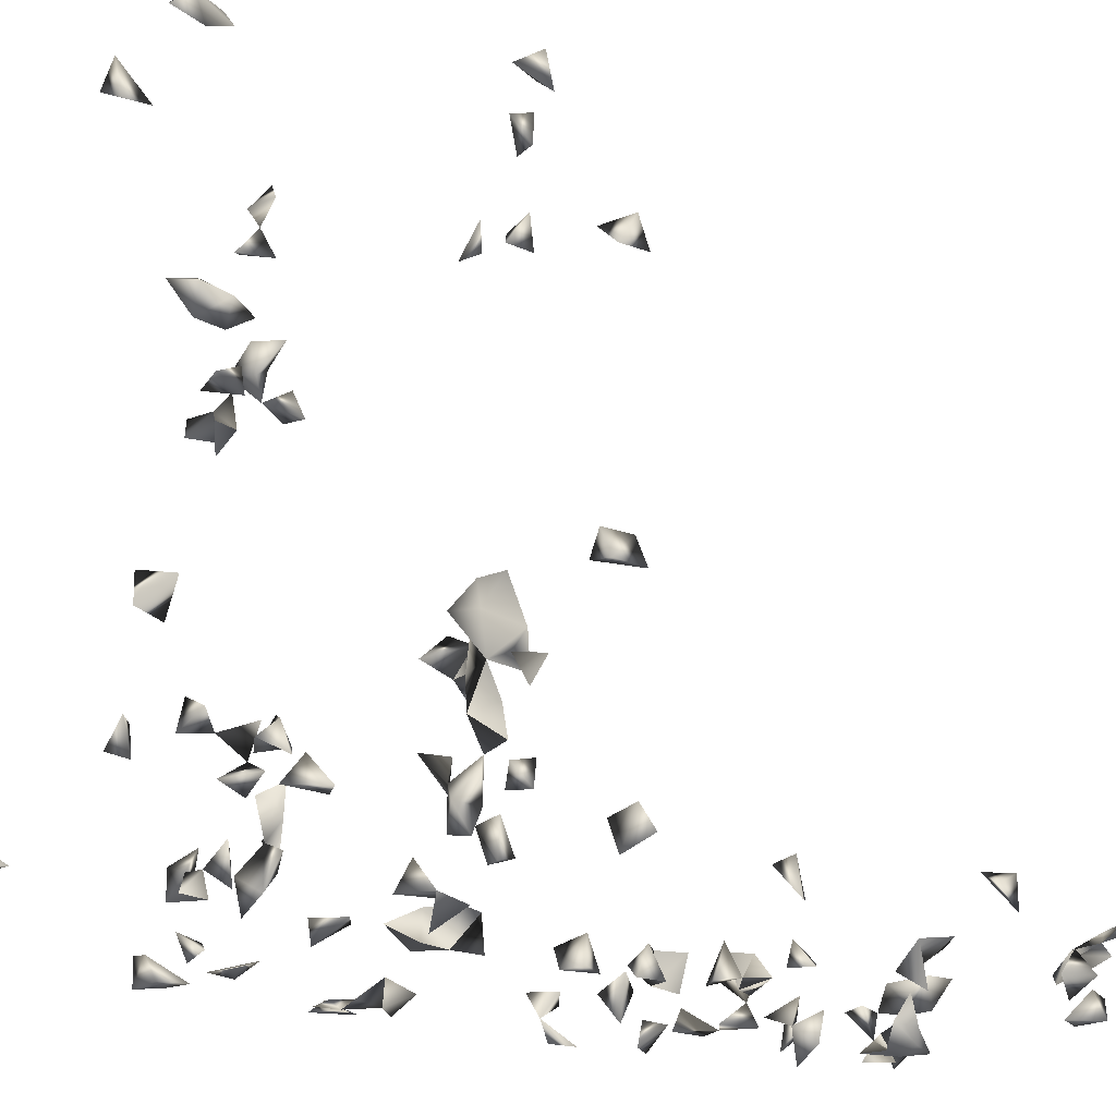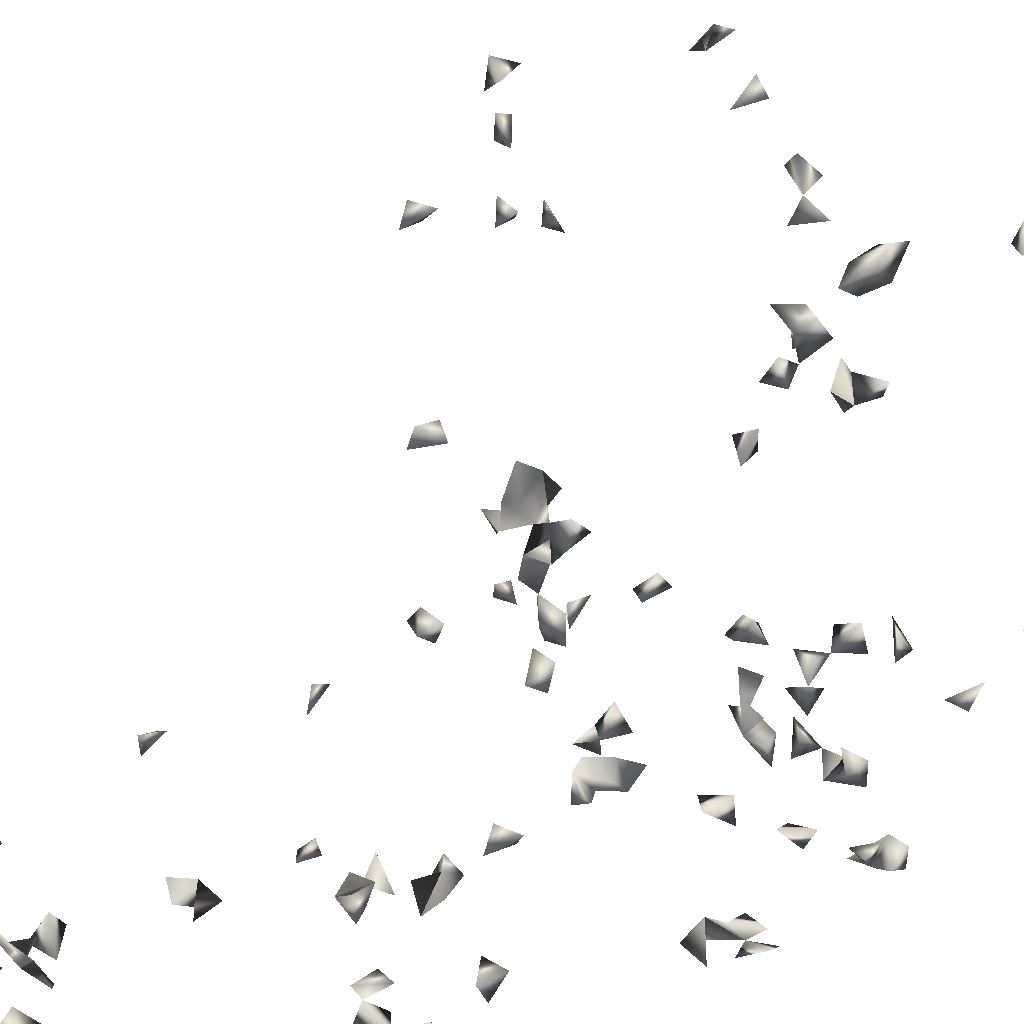
<metadata>
{"format":"obj","ext":"obj","renderer":"f3d","projection":"perspective","resolution":1024,"background":"white","views":[{"elev":-18.6,"azim":51.6,"up":"+Z"},{"elev":30.0,"azim":-135.3,"up":"+Z"}]}
</metadata>
<code>
v 0.4011 -0.05146 -0.2785
v 0.3742 -0.05139 -0.2445
v 0.3467 -0.05132 -0.2896
v -0.3082 -0.5715 0.4656
v -0.3966 0.1366 -0.2853
v -0.3966 -0.1114 -0.2682
v -0.2664 -0.5765 -0.2067
v -0.2277 -0.5745 -0.2268
v -0.3076 -0.5765 -0.2263
v 0.3969 0.3636 -0.2537
v 0.4281 0.3549 -0.2723
v 0.1336 0.536 -0.2514
v 0.2046 0.7834 -0.2117
v -0.1521 0.7579 -0.3054
v 0.3285 -0.05127 -0.2511
v 0.4216 -0.1195 -0.03676
v 0.2912 -0.5765 0.3349
v 0.3534 0.1607 -0.2575
v 0.1632 0.5598 -0.2514
v -0.2959 -0.1661 0.4677
v -0.3046 -0.1195 0.4834
v -0.3966 0.8425 -0.2462
v 0.04013 0.3846 -0.2723
v -0.002254 0.4211 -0.264
v 0.04013 0.4097 -0.2953
v -0.3966 -0.07778 -0.2872
v -0.3966 -0.02526 -0.2428
v -0.36 -0.1195 -0.2737
v -0.3827 0.1049 -0.3046
v -0.3934 -0.1133 -0.3046
v -0.3526 0.09052 -0.3046
v -0.04895 0.3558 -0.3058
v 0.3534 -0.02439 -0.2689
v 0.4073 0.8143 -0.2117
v 0.4226 0.7773 -0.2152
v 0.2097 0.6942 -0.2541
v 0.1197 0.5871 -0.2532
v 0.4025 0.7773 -0.2518
v 0.3896 0.8433 -0.3046
v 0.3669 0.7773 -0.2636
v 0.2571 0.7773 -0.2688
v -0.1204 0.7773 -0.3015
v -0.1399 0.8172 -0.3046
v 0.2097 0.8531 -0.306
v -0.2396 0.8535 -0.3046
v -0.2008 0.8199 -0.3054
v 0.1624 0.8549 -0.3044
v -0.2046 0.8549 -0.2846
v -0.2205 0.8156 -0.2684
v -0.1841 0.8483 -0.2117
v -0.1367 0.8542 -0.2117
v 0.3067 -0.1195 -0.2304
v 0.4281 0.3824 -0.2972
v 0.4037 -0.1195 -0.002083
v 0.4281 -0.09771 -0.01257
v 0.4013 -0.1195 0.2982
v 0.1197 0.5126 -0.2879
v 0.002466 0.3481 -0.3062
v 0.03735 0.3316 -0.3062
v -0.00337 0.2991 -0.3062
v 0.1523 0.3689 -0.3069
v 0.1197 0.3573 -0.3041
v 0.3003 -0.1195 -0.1309
v 0.2648 -0.1195 -0.008168
v 0.1881 0.8549 -0.2677
v 0.2097 0.7277 -0.2796
v 0.1025 0.7869 -0.3046
v 0.1197 0.7581 -0.2718
v 0.3482 0.8549 -0.3005
v -0.1282 -0.1715 0.3096
v -0.1789 -0.1195 0.3281
v 0.2654 -0.07429 0.5533
v 0.2203 -0.08227 0.5535
v 0.2697 -0.4582 0.4677
v 0.2559 -0.5079 0.4677
v -0.2721 -0.4672 0.2876
v -0.3082 -0.4783 0.2878
v -0.2906 -0.4273 0.2876
v -0.2337 -0.1195 0.3427
v -0.2311 -0.1375 0.2876
v -0.2071 -0.09368 0.3105
v -0.3966 0.8135 -0.2662
v -0.3966 0.4179 -0.2412
v -0.3082 -0.5492 0.4188
v -0.3082 -0.5705 0.3939
v -0.281 -0.5765 0.3707
v -0.2902 -0.5765 0.4305
v -0.3082 -0.5689 -0.1884
v -0.3082 -0.3363 -0.2252
v -0.3401 -0.117 -0.3049
v -0.2778 -0.546 -0.2268
v -0.2538 -0.09368 0.2929
v 0.4281 -0.1151 0.2734
v -0.006728 0.2611 -0.3062
v -0.01982 0.2895 -0.264
v -0.04895 0.2845 -0.2835
v 0.00789 0.1828 -0.3062
v -0.01899 0.2057 -0.264
v -0.04895 0.1845 -0.2775
v 0.03925 0.3434 -0.264
v 0.4281 -0.08202 -0.04158
v -0.2212 -0.1195 0.4827
v -0.2069 -0.1195 0.5324
v 0.2097 0.6709 -0.2842
v 0.3674 0.8032 -0.2117
v 0.4281 0.7588 -0.2765
v 0.4131 0.741 -0.2537
v 0.4281 0.7388 -0.3076
v 0.4281 0.7034 -0.2901
v -0.1362 0.7969 -0.2781
v -0.1707 0.799 -0.3054
v 0.08273 0.8247 -0.3046
v 0.1292 0.8281 -0.3046
v 0.1537 0.7773 -0.2575
v 0.2097 0.7961 -0.2804
v 0.2848 -0.09943 -0.1925
v 0.4156 0.3948 -0.2537
v 0.2892 -0.5028 0.4677
v 0.2914 -0.1442 0.3126
v 0.1825 -0.2547 -0.2229
v 0.002752 0.02997 -0.264
v 0.01102 -0.0117 -0.264
v -0.02892 0.00139 -0.264
v -0.01855 0.02727 -0.3062
v -0.04838 0.000343 -0.3062
v -0.007708 -0.01693 -0.3062
v 0.009765 0.388 -0.3062
v 0.1197 0.367 -0.2729
v -0.01804 0.07132 -0.3062
v 0.329 -0.1195 -0.1052
v 0.4281 0.6397 -0.3082
v 0.1964 0.7664 -0.2514
v 0.2097 0.764 -0.2956
v 0.3025 -0.1195 0.4196
v 0.102 0.8549 -0.2725
v 0.1727 0.7773 -0.2309
v 0.1889 0.7034 -0.3069
v 0.3534 0.7307 -0.3074
v 0.3785 0.8098 -0.3046
v -0.003415 0.3843 -0.264
v -0.0306 0.3536 -0.264
v -0.1509 -0.1195 0.5271
v 0.2197 -0.05098 0.5423
v 0.2493 0.8545 -0.2117
v 0.2991 0.8405 -0.2117
v -0.1801 -0.1058 0.5553
v -0.2664 -0.09368 0.3411
v -0.196 -0.09368 0.3452
v -0.1865 -0.0499 0.296
v -0.3082 -0.4519 0.3226
v -0.1362 0.5285 -0.28
v 0.2769 -0.5765 0.3823
v 0.2527 -0.5765 0.3549
v -0.3162 -0.1195 0.3182
v -0.2978 -0.1331 0.2876
v -0.3884 -0.04934 -0.2693
v -0.3671 -0.08971 -0.3048
v -0.33 -0.08112 -0.3049
v -0.1919 -0.1195 0.371
v -0.3966 0.4676 -0.2515
v -0.3691 0.447 -0.2404
v -0.3082 -0.5383 0.3541
v -0.2421 -0.537 -0.2268
v -0.3152 0.1598 -0.2691
v -0.3152 0.1205 -0.2987
v -0.255 -0.1195 0.2563
v -0.1497 -0.1522 0.2876
v 0.2982 -0.1195 0.349
v 0.4281 -0.07631 0.274
v 0.2914 -0.5434 0.3368
v -0.01189 0.06234 -0.264
v 0.04013 0.3672 -0.3006
v -0.04895 0.3157 -0.3017
v 0.3534 0.1292 -0.2728
v 0.1789 0.7337 -0.2514
v 0.127 0.7773 -0.2315
v 0.1558 0.8012 -0.2117
v -0.1722 0.8147 -0.2117
v -0.1385 0.8185 -0.2117
v -0.2054 0.821 -0.2117
v 0.3828 0.7773 -0.2248
v 0.3534 0.6878 -0.2962
v 0.3947 0.6899 -0.3083
v 0.4279 0.6889 -0.2537
v 0.3209 0.8104 -0.2117
v 0.4243 0.7934 -0.2796
v 0.3888 0.7605 -0.3083
v 0.4281 -0.09135 0.3111
v -0.1556 0.8374 -0.2489
v -0.1362 0.7562 -0.2731
v -0.2298 0.7928 -0.3046
v 0.2015 0.8179 -0.3046
v 0.1501 -0.238 -0.2229
v 0.1452 -0.2917 -0.2204
v 0.2433 -0.1339 -0.04382
v 0.2753 -0.09943 -0.1089
v 0.1452 -0.1344 -0.07041
v 0.2003 -0.1195 -0.09627
v 0.2632 -0.1198 -0.2229
v 0.2856 -0.1318 -0.2005
v 0.2914 -0.5314 0.4438
v 0.2914 -0.4911 0.4333
v 0.2914 -0.1401 0.4512
v 0.1452 -0.1353 -0.164
v 0.2028 -0.1195 -0.1353
v -0.009071 -0.05037 -0.2618
v 0.1334 0.547 -0.3069
v -0.00598 0.4181 -0.3062
v 0.0396 -0.03214 -0.264
v 0.3409 0.8167 -0.3046
v 0.3507 0.8549 -0.2235
v 0.262 0.8072 -0.2117
v 0.2011 0.8251 -0.2117
v 0.1817 -0.1195 0.3364
v 0.2501 -0.05106 0.5186
v 0.2578 -0.1042 0.4277
v -0.269 -0.09368 0.4569
v -0.3082 -0.1215 0.4366
v -0.2615 -0.1195 0.3112
v -0.2882 -0.09453 0.2876
v -0.2294 -0.04978 0.3028
v -0.366 0.4269 -0.3046
v -0.2021 0.4082 -0.2489
v -0.2313 -0.09368 0.3751
v -0.1606 -0.09368 0.3692
v -0.1372 0.547 -0.2489
v -0.1686 0.7773 -0.222
v -0.3152 0.526 -0.2725
v -0.185 -0.5765 0.2884
v -0.3082 -0.5753 0.3367
v -0.2662 -0.1393 -0.2268
v -0.3082 -0.3664 -0.1953
v -0.2689 -0.3378 -0.2268
v -0.3488 0.1925 -0.3046
v -0.3152 0.08683 -0.3028
v -0.1681 -0.1964 0.2876
v -0.217 0.4124 -0.3054
v -0.04895 0.0673 -0.2897
v -0.01606 0.2204 -0.3062
v -0.04403 0.3164 -0.264
v 0.3534 0.1714 -0.3023
v 0.09692 0.7773 -0.2543
v -0.1746 -0.1012 0.4677
v 0.3413 0.7773 -0.2273
v 0.3909 0.6724 -0.2537
v 0.4281 0.6565 -0.2726
v 0.4281 0.6198 -0.2765
v 0.4213 0.8178 -0.3046
v 0.3941 0.726 -0.3083
v 0.4187 0.775 -0.3083
v 0.2124 -0.1195 -0.2558
v 0.1452 -0.4547 -0.08002
v 0.388 -0.1195 -0.03088
v 0.04013 0.009056 -0.2732
v 0.1811 -0.09943 -0.1187
v 0.1543 -0.09943 -0.1641
v 0.1197 0.3984 -0.2937
v 0.2171 -0.1195 -0.004059
v 0.1197 -0.03022 -0.2534
v -0.02704 0.1752 -0.3062
v 0.02945 -0.03389 -0.3062
v 0.2774 0.8549 -0.2354
v -0.1896 -0.1453 0.4677
v 0.2183 -0.1195 0.3697
v 0.157 -0.4143 -0.04382
v -0.2761 -0.1328 0.4677
v -0.305 -0.09368 0.4615
v -0.2923 -0.5353 0.4677
v -0.2912 -0.04962 0.4487
v 0.1452 -0.4211 -0.09001
v -0.1253 -0.1131 -0.0649
v -0.2126 -0.04983 0.3372
v -0.276 -0.2091 -0.04382
v -0.3074 -0.1814 -0.04382
v -0.3542 -0.04945 -0.2603
v -0.2874 0.7773 -0.2764
v -0.3609 0.466 -0.3046
v -0.3203 0.5228 -0.3046
v -0.3966 0.4394 -0.2692
v -0.2205 0.5046 -0.276
v -0.3463 0.5574 -0.3046
v -0.2811 -0.04964 -0.068
v -0.2826 -0.04964 -0.1079
v -0.396 0.8247 -0.2117
v -0.1691 0.5096 -0.2489
v -0.1498 0.4993 -0.3054
v -0.1284 0.7773 -0.2381
v -0.1956 0.8355 -0.2489
v -0.3152 0.5647 -0.274
v -0.292 -0.3752 -0.2268
v -0.04895 -0.03289 -0.2824
v -0.3475 0.1246 -0.3046
v -0.3152 0.2029 -0.2829
v -0.1282 -0.2024 0.2965
v 0.2854 -0.1042 0.3146
v -0.2673 -0.1021 -0.3052
v -0.1762 -0.1195 -0.2668
v -0.2205 0.3821 -0.2749
v -0.04895 0.02585 -0.2804
v -0.04895 0.08928 -0.2645
v -0.127 -0.0956 -0.09371
v -0.136 -0.0956 -0.1266
v 0.3782 0.1451 -0.3083
v -0.1564 -0.5586 0.2876
v 0.1197 0.8164 -0.2692
v 0.2333 -0.1195 -0.0889
v 0.3954 0.7068 -0.2537
v 0.3998 0.6411 -0.2537
v 0.4281 0.6722 -0.3024
v 0.4175 0.608 -0.3083
v -0.1815 0.7497 -0.2489
v 0.2343 0.7876 -0.3046
v 0.1452 -0.2624 -0.1849
v 0.232 -0.09943 -0.1261
v 0.1739 -0.1195 -0.1978
v 0.2043 -0.1378 -0.2229
v 0.2914 -0.4594 0.4431
v 0.2854 -0.1042 0.4656
v 0.154 -0.09943 -0.08702
v 0.024 -0.05046 -0.2302
v 0.1197 0.5552 -0.2739
v 0.2171 -0.1543 -0.04382
v 0.1736 -0.1195 -0.2479
v 0.1262 -0.05073 -0.219
v 0.1511 -0.02039 -0.2514
v 0.1539 -0.1067 -0.04382
v 0.3195 0.8549 -0.2357
v -0.1802 -0.1195 0.5005
v 0.2219 -0.1195 0.3319
v -0.2842 -0.09368 0.4208
v -0.2205 0.7582 -0.2507
v 0.1452 -0.4547 -0.04575
v -0.1253 -0.1432 -0.09023
v -0.1576 -0.1195 -0.1414
v -0.2867 -0.1195 -0.1982
v -0.2991 -0.0956 -0.1656
v -0.2386 -0.0956 -0.1807
v -0.3966 0.4709 -0.2868
v -0.2205 0.537 -0.3048
v -0.1405 0.5508 -0.3054
v -0.291 -0.04962 -0.02607
v -0.1362 0.5043 -0.2497
v -0.1787 0.5245 -0.3054
v -0.1547 0.7988 -0.2489
v -0.2062 -0.1195 -0.1774
v -0.3082 -0.2116 -0.07817
v -0.2205 -0.003159 -0.2732
v -0.2446 -0.04974 -0.29
v -0.3608 0.1575 -0.3046
v -0.3223 -0.1195 -0.2243
v -0.2806 -0.05807 -0.3051
v -0.2318 -0.08689 -0.3054
v -0.1487 -0.0956 -0.2225
v -0.1863 -0.0956 -0.2224
v -0.1799 -0.0956 -0.1815
v -0.1373 -0.1195 -0.1954
v -0.1402 -0.0956 -0.1662
v 0.2856 -0.1303 -0.0959
v 0.3906 0.6484 -0.3083
v 0.1484 -0.09943 -0.2014
v 0.2266 -0.1195 -0.1945
v 0.2029 -0.09943 -0.2225
v 0.2102 -0.1195 -0.04214
v 0.1901 -0.1042 0.364
v 0.261 -0.1195 0.3391
v -0.3642 0.8151 -0.2404
v -0.3408 0.7383 -0.2404
v -0.3152 0.7591 -0.2524
v -0.3152 0.7664 -0.3008
v -0.092 -0.1195 -0.1121
v -0.163 -0.1195 -0.09539
v -0.2586 -0.1195 -0.02314
v -0.3966 -0.06015 -0.2345
v -0.2179 -0.1046 -0.2268
v -0.2205 0.435 -0.2657
v -0.2175 0.488 -0.3054
v -0.3082 -0.1242 -0.04382
v -0.204 0.7955 -0.2489
v -0.3082 -0.1774 -0.0814
v -0.1861 0.7475 -0.3054
v -0.1947 0.02969 -0.2489
v -0.3152 0.1569 -0.3036
v -0.1374 -0.1195 -0.2474
v -0.1028 -0.1195 -0.2096
v -0.1189 -0.1195 -0.1561
v 0.271 -0.09943 -0.06243
v 0.2414 -0.09943 -0.1662
v 0.1664 -0.05084 -0.2148
v 0.1868 -0.09943 -0.05988
v -0.1869 -0.54 0.2876
v -0.3152 0.8016 -0.2645
v -0.3234 0.7812 -0.2117
v -0.2559 -0.04971 -0.02678
v -0.2522 -0.1195 -0.2012
v -0.2743 -0.09719 -0.2268
v -0.1686 -0.1351 -0.2268
v -0.2689 -0.0956 -0.09704
v -0.2755 -0.0956 -0.04512
v -0.299 -0.1195 -0.003332
v -0.1931 0.7773 -0.2856
v -0.3229 -0.1195 -0.1861
v -0.1672 0.007789 -0.2489
v -0.1595 -0.0956 -0.05117
v -0.165 -0.5765 0.3265
v 0.2365 -0.09943 -0.04598
v 0.2038 -0.09943 -0.1724
v 0.1623 -0.05083 -0.2599
v -0.2763 0.7773 -0.2359
v -0.3405 0.7901 -0.2404
v -0.2458 -0.04974 -0.08522
v -0.3082 -0.09591 -0.2039
v -0.1985 -0.02303 -0.2489
f 1 3 33
f 33 2 1
f 1 2 3
f 3 15 33
f 33 15 2
f 15 3 2
f 49 48 45
f 48 46 45
f 45 46 49
f 91 88 7
f 7 9 91
f 9 88 91
f 88 9 7
f 94 95 96
f 95 94 60
f 60 94 96
f 106 108 109
f 108 107 106
f 109 108 107
f 109 107 106
f 111 110 14
f 111 42 14
f 111 110 43
f 111 43 42
f 42 43 110
f 117 53 10
f 11 53 117
f 10 11 117
f 53 11 10
f 123 124 126
f 126 125 124
f 66 104 137
f 36 66 137
f 137 104 36
f 104 66 36
f 140 127 23
f 140 127 25
f 23 25 140
f 148 81 79
f 71 81 148
f 71 79 81
f 76 78 150
f 150 78 77
f 150 77 76
f 76 77 78
f 157 90 30
f 28 30 90
f 90 157 158
f 158 157 28
f 28 90 158
f 157 30 26
f 6 26 30
f 30 28 6
f 26 28 157
f 28 26 6
f 159 79 71
f 163 91 7
f 8 91 163
f 7 8 163
f 7 8 91
f 170 153 152
f 170 152 17
f 17 153 170
f 17 152 153
f 58 100 172
f 172 100 59
f 172 59 58
f 58 59 100
f 23 127 172
f 25 127 172
f 172 25 23
f 173 95 60
f 60 96 173
f 132 136 175
f 114 132 175
f 175 136 114
f 114 132 136
f 114 136 177
f 136 176 177
f 177 176 114
f 114 136 176
f 34 38 181
f 181 38 35
f 181 35 34
f 34 35 38
f 93 169 188
f 188 169 56
f 56 93 188
f 169 93 56
f 50 51 189
f 178 51 50
f 51 179 189
f 51 178 179
f 42 110 190
f 14 110 190
f 14 42 190
f 44 65 192
f 192 65 47
f 192 47 44
f 44 47 65
f 116 199 200
f 200 199 52
f 52 116 200
f 199 116 52
f 118 201 202
f 202 201 75
f 75 118 202
f 201 118 75
f 25 127 208
f 24 25 208
f 127 25 24
f 127 140 208
f 208 140 24
f 140 127 24
f 210 139 69
f 39 139 210
f 210 69 39
f 39 69 139
f 136 177 213
f 213 177 13
f 13 136 213
f 13 136 177
f 215 143 72
f 73 143 215
f 72 73 215
f 143 73 72
f 219 166 80
f 219 92 80
f 166 92 80
f 147 219 220
f 92 147 220
f 219 147 92
f 154 219 220
f 220 219 155
f 220 155 154
f 154 155 219
f 166 219 220
f 92 166 220
f 224 159 148
f 79 159 224
f 224 148 79
f 148 159 225
f 225 159 71
f 71 148 225
f 85 162 230
f 230 162 86
f 230 86 85
f 85 86 162
f 124 171 238
f 238 129 124
f 124 129 171
f 95 173 240
f 240 173 96
f 240 96 95
f 141 173 240
f 32 173 240
f 32 141 240
f 173 141 32
f 242 114 68
f 68 176 242
f 242 176 114
f 68 114 176
f 244 181 105
f 40 181 244
f 244 105 40
f 40 105 181
f 249 183 182
f 249 182 138
f 138 183 249
f 138 182 183
f 249 187 108
f 106 187 249
f 249 108 106
f 108 187 250
f 250 187 106
f 106 108 250
f 250 248 186
f 139 248 250
f 250 186 139
f 139 186 248
f 16 54 253
f 54 55 253
f 55 54 16
f 253 101 16
f 55 101 253
f 101 55 16
f 62 128 257
f 257 128 61
f 61 62 257
f 128 62 61
f 260 239 97
f 97 98 260
f 239 98 97
f 99 239 260
f 98 99 260
f 239 99 98
f 261 254 209
f 122 254 261
f 261 209 122
f 254 209 122
f 262 212 144
f 145 212 262
f 144 145 262
f 212 145 144
f 20 218 266
f 266 21 20
f 20 21 218
f 21 217 267
f 266 217 21
f 266 218 217
f 267 218 21
f 268 87 84
f 268 84 4
f 4 87 268
f 4 84 87
f 149 221 272
f 272 221 81
f 81 149 272
f 221 149 81
f 160 161 279
f 279 161 83
f 83 160 279
f 161 160 83
f 288 180 50
f 180 178 50
f 50 189 288
f 48 49 288
f 46 48 288
f 288 49 46
f 289 281 228
f 278 281 289
f 228 278 289
f 281 278 228
f 290 233 232
f 89 233 290
f 290 232 89
f 89 232 233
f 123 125 291
f 123 126 291
f 125 126 291
f 165 235 292
f 292 235 31
f 31 165 292
f 235 165 31
f 294 236 167
f 70 236 294
f 294 167 70
f 70 167 236
f 299 125 123
f 124 125 299
f 299 123 121
f 124 123 121
f 121 171 299
f 299 171 124
f 171 124 121
f 300 238 171
f 129 238 300
f 300 171 129
f 174 241 303
f 303 241 18
f 18 174 303
f 241 174 18
f 113 135 305
f 305 135 112
f 135 113 112
f 67 113 305
f 305 112 67
f 67 112 113
f 307 184 109
f 107 184 307
f 307 109 107
f 184 109 107
f 245 246 308
f 308 246 184
f 184 245 308
f 246 245 184
f 312 115 41
f 41 133 312
f 41 115 133
f 312 192 115
f 133 192 312
f 192 133 115
f 120 193 313
f 193 194 313
f 313 194 120
f 194 193 120
f 314 255 205
f 198 255 314
f 255 205 198
f 314 306 205
f 198 306 314
f 306 205 198
f 118 202 317
f 317 202 74
f 74 118 317
f 74 118 202
f 318 216 203
f 134 216 318
f 318 203 134
f 134 203 216
f 206 209 320
f 122 206 320
f 320 209 122
f 209 206 122
f 321 207 57
f 12 207 321
f 321 57 12
f 12 57 207
f 19 37 321
f 321 37 12
f 321 19 12
f 37 19 12
f 327 211 185
f 145 211 327
f 327 185 145
f 145 185 211
f 328 263 243
f 102 263 328
f 328 243 102
f 102 243 263
f 328 146 142
f 103 146 328
f 328 142 103
f 103 142 146
f 267 269 330
f 330 269 217
f 269 267 217
f 218 267 330
f 217 218 330
f 332 270 252
f 265 270 332
f 252 265 332
f 270 265 252
f 338 279 277
f 222 279 338
f 338 277 222
f 222 277 279
f 226 285 342
f 342 285 151
f 151 226 342
f 285 226 151
f 343 340 286
f 151 340 343
f 343 286 151
f 151 286 340
f 190 287 344
f 110 287 344
f 110 190 344
f 287 190 110
f 344 287 227
f 179 287 344
f 179 227 287
f 344 288 189
f 344 189 179
f 227 179 178
f 349 292 29
f 5 292 349
f 349 29 5
f 5 29 292
f 296 351 352
f 352 351 348
f 352 348 296
f 296 348 351
f 356 355 353
f 353 356 357
f 355 356 357
f 353 355 357
f 358 196 130
f 358 196 63
f 358 130 63
f 63 130 196
f 359 247 246
f 131 246 247
f 359 310 247
f 131 310 359
f 131 247 310
f 246 309 359
f 359 309 131
f 309 246 131
f 360 315 204
f 256 315 360
f 204 256 360
f 315 256 204
f 251 323 362
f 362 316 251
f 251 316 323
f 362 323 315
f 323 316 315
f 362 361 316
f 315 316 361
f 306 322 363
f 322 306 195
f 363 322 258
f 195 258 322
f 264 329 364
f 364 329 214
f 214 264 364
f 329 264 214
f 168 295 365
f 365 295 119
f 119 168 365
f 295 168 119
f 366 284 82
f 22 284 366
f 366 82 22
f 22 82 284
f 370 333 301
f 271 333 370
f 370 301 271
f 301 333 371
f 371 333 271
f 156 275 373
f 373 275 27
f 27 156 373
f 275 156 27
f 375 298 223
f 237 298 375
f 223 237 375
f 298 237 223
f 339 343 376
f 376 343 280
f 280 339 376
f 343 339 280
f 378 344 227
f 378 227 178
f 288 344 378
f 180 288 378
f 178 180 378
f 273 346 379
f 379 346 274
f 379 274 273
f 273 274 346
f 234 293 382
f 382 293 164
f 382 234 164
f 293 234 164
f 382 292 165
f 164 292 382
f 382 165 164
f 292 165 164
f 356 383 384
f 384 383 353
f 353 356 384
f 302 357 385
f 385 334 302
f 357 334 302
f 385 357 356
f 385 356 334
f 357 356 334
f 306 358 386
f 386 358 196
f 386 306 196
f 358 306 196
f 319 326 389
f 389 326 197
f 197 319 389
f 326 319 197
f 255 319 389
f 198 319 389
f 198 255 389
f 319 255 198
f 306 363 389
f 389 363 198
f 389 306 198
f 363 306 198
f 276 369 391
f 391 369 368
f 276 368 369
f 394 374 345
f 337 374 394
f 394 345 337
f 337 345 374
f 395 394 335
f 231 394 395
f 231 335 395
f 231 335 394
f 396 383 356
f 396 356 353
f 353 354 396
f 396 354 297
f 354 353 297
f 297 383 396
f 297 353 383
f 282 393 398
f 398 393 341
f 398 341 282
f 282 341 393
f 399 398 377
f 372 398 399
f 399 377 372
f 372 377 398
f 400 380 111
f 14 380 400
f 400 111 14
f 380 111 14
f 400 378 311
f 331 378 400
f 311 331 400
f 378 331 311
f 400 191 49
f 46 191 400
f 400 49 46
f 191 49 46
f 301 371 403
f 403 371 271
f 271 301 403
f 304 390 404
f 404 390 229
f 229 304 404
f 390 304 229
f 405 363 306
f 306 386 405
f 195 306 386
f 405 386 64
f 64 195 386
f 64 258 405
f 258 195 64
f 258 363 405
f 406 387 314
f 205 387 406
f 406 314 205
f 387 314 205
f 361 362 406
f 406 362 315
f 315 361 406
f 407 388 324
f 325 388 407
f 388 325 324
f 407 324 259
f 259 325 407
f 259 324 325
f 276 391 408
f 408 391 368
f 408 368 276
f 367 392 409
f 409 392 368
f 409 368 367
f 367 368 392
f 282 397 410
f 410 397 283
f 410 283 282
f 282 283 397
f 411 395 350
f 335 395 411
f 335 350 395
f 411 401 336
f 411 336 335
f 335 336 401
f 350 401 411
f 401 350 335
f 412 402 381
f 347 402 412
f 412 381 347
f 347 381 402

</code>
